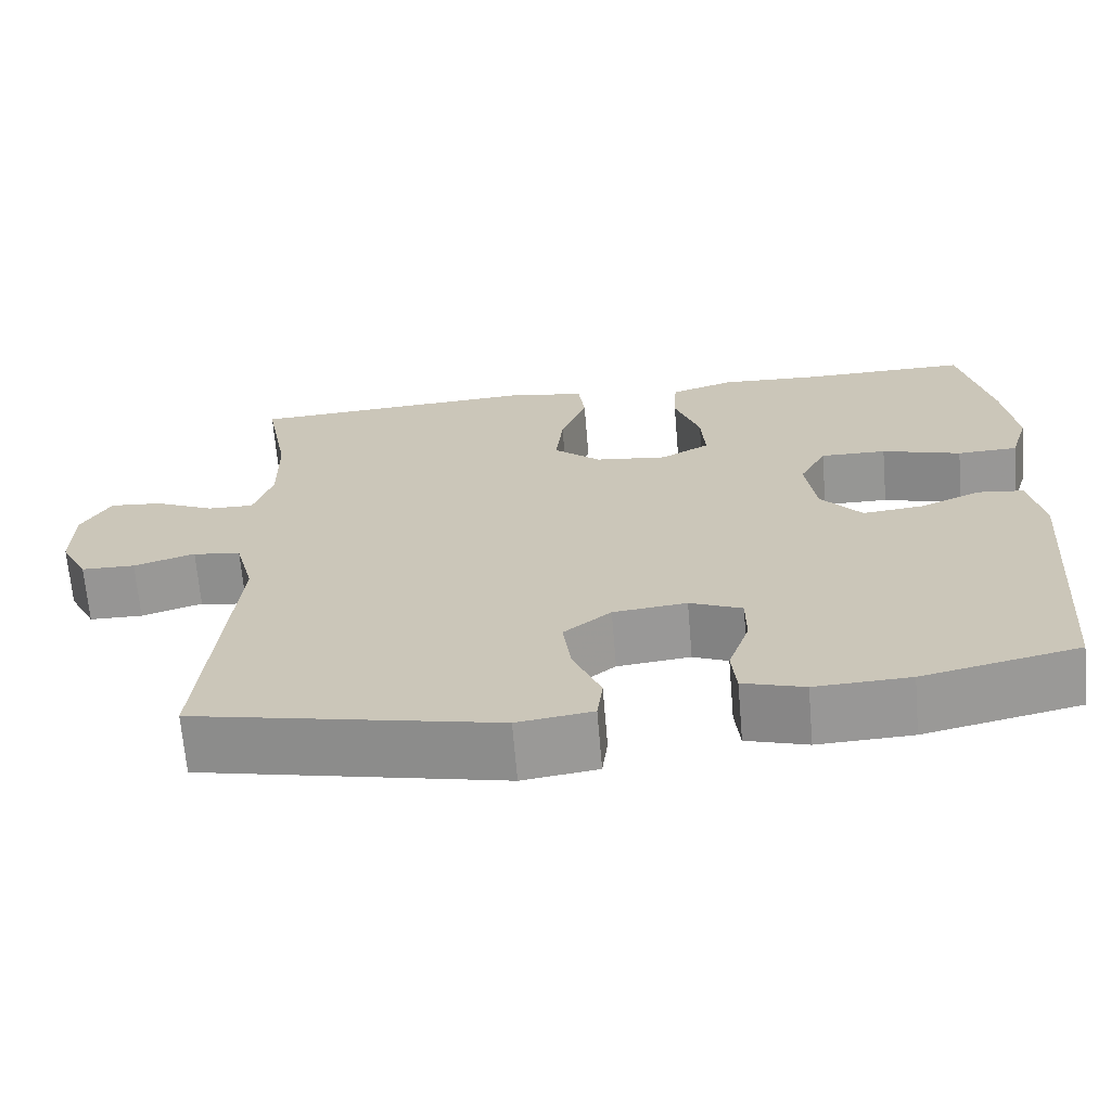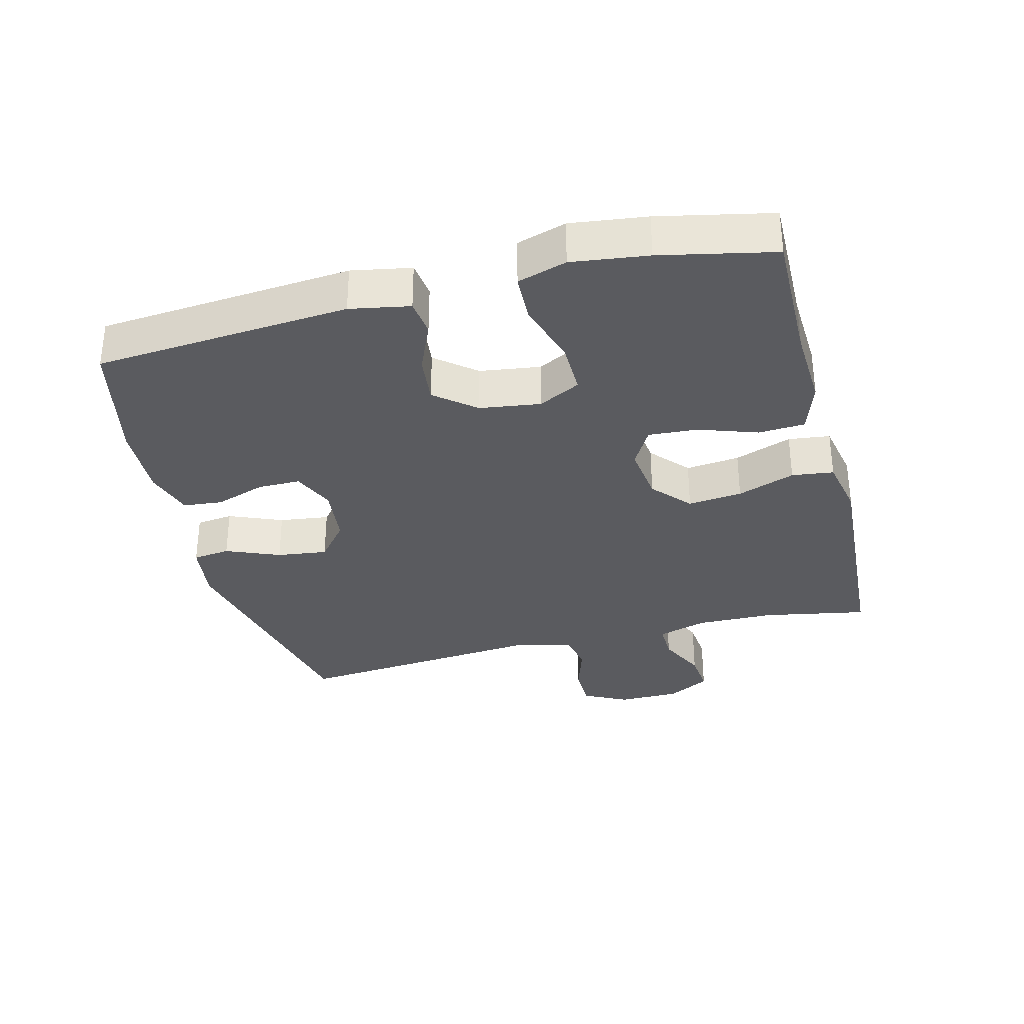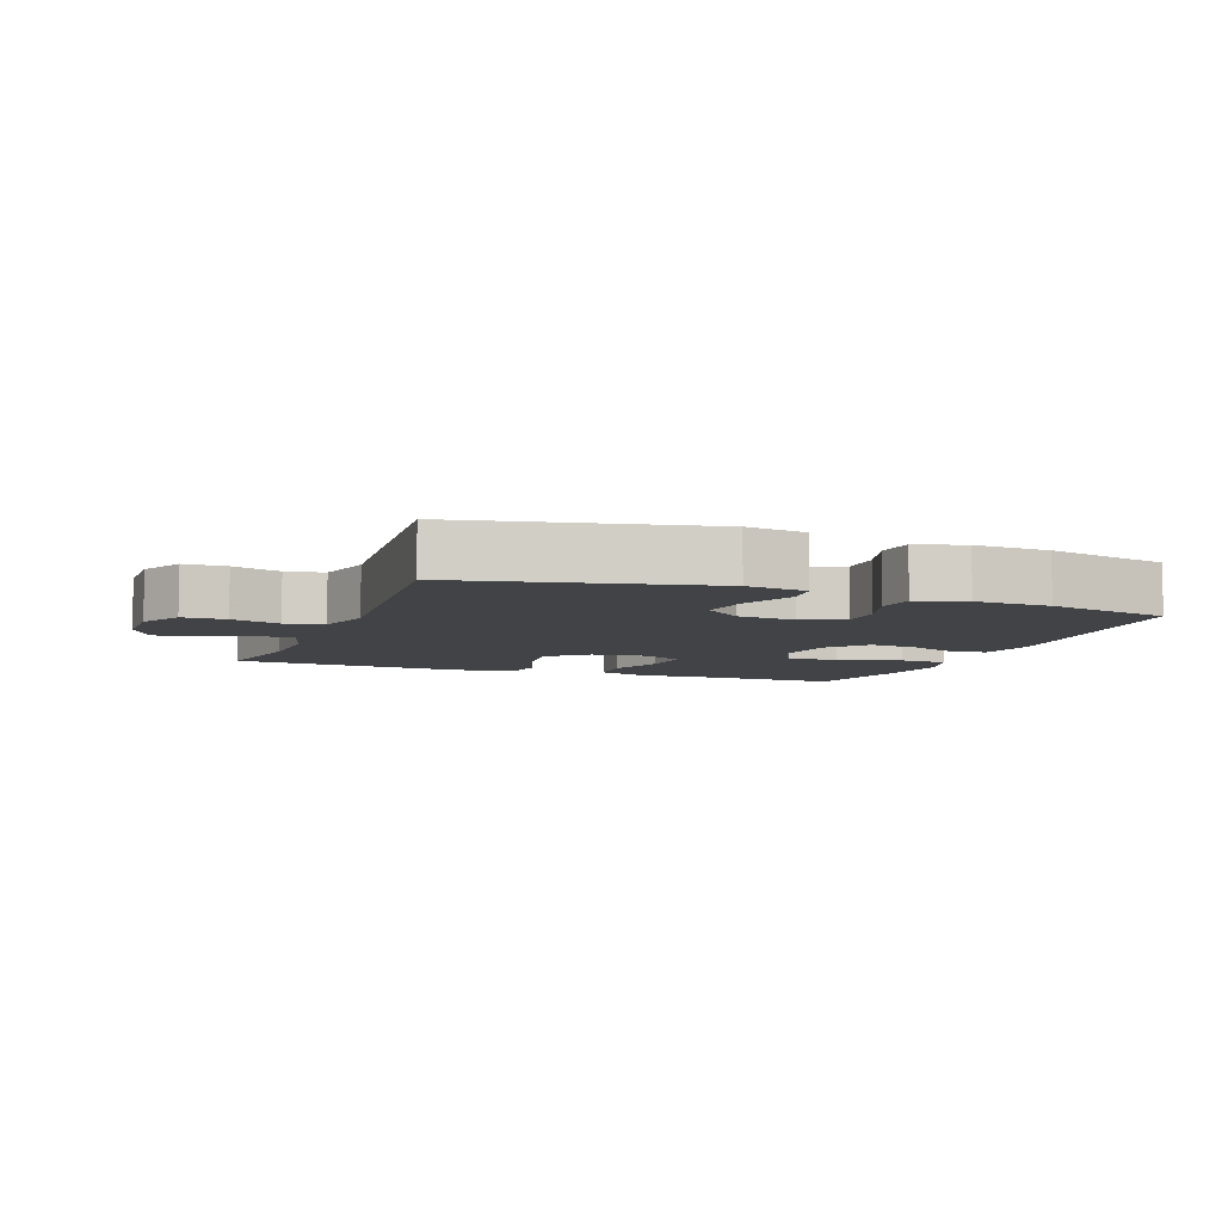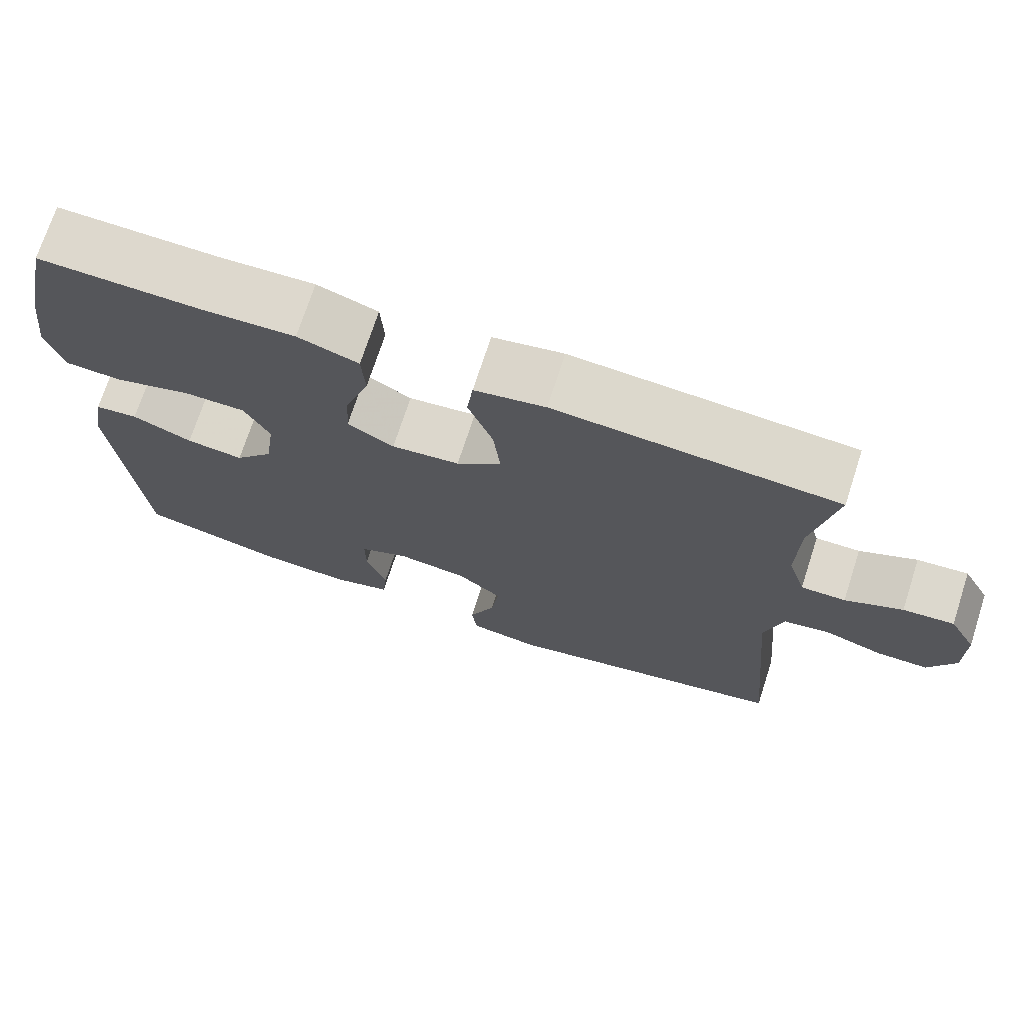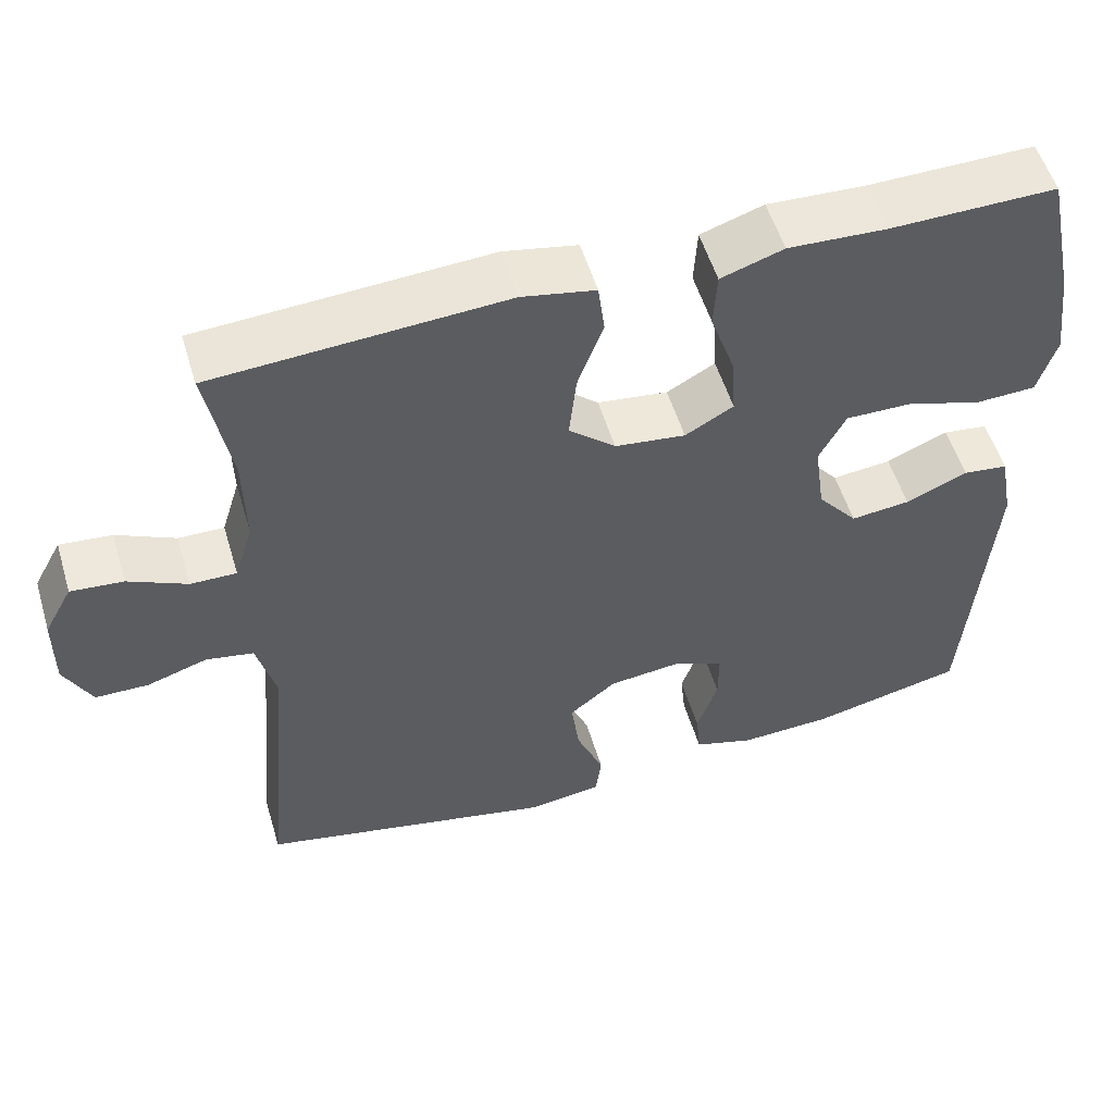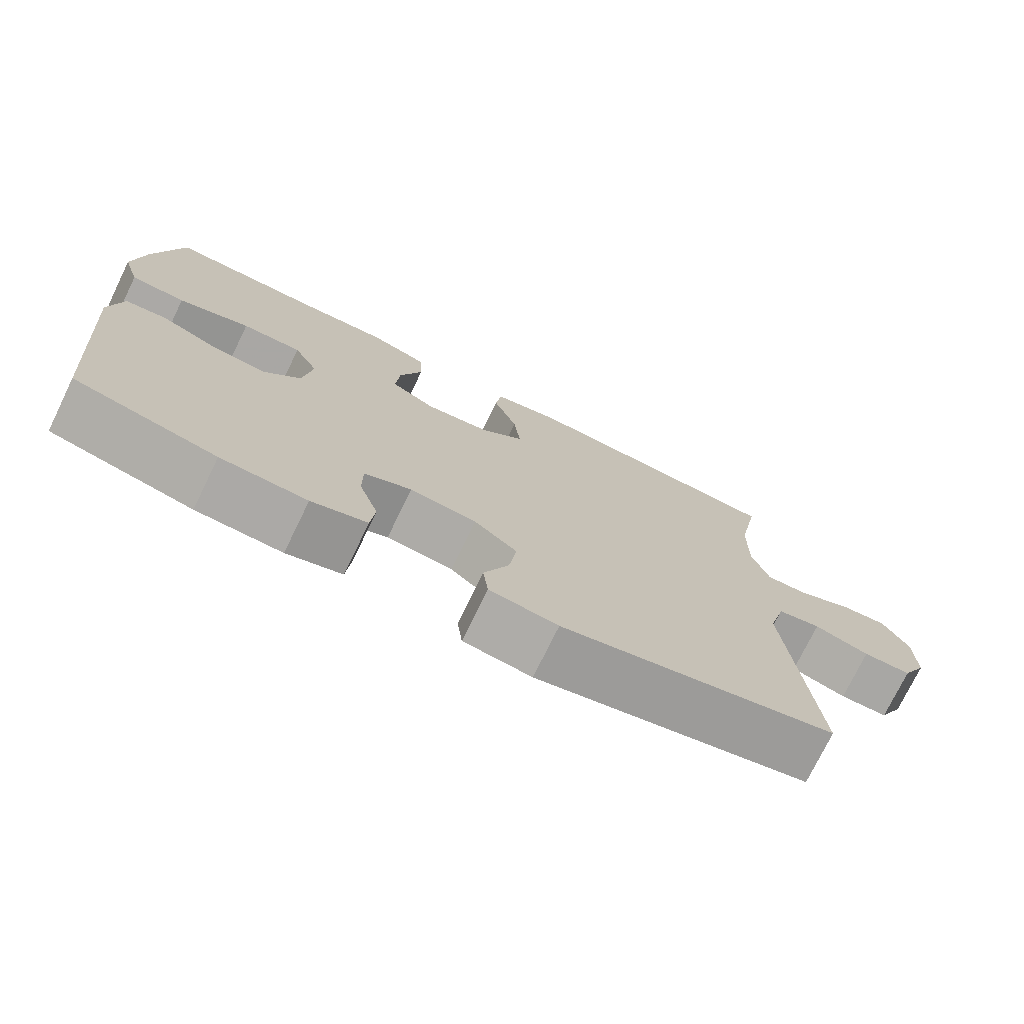
<metadata>
{"format":"obj","ext":"obj","renderer":"f3d","projection":"perspective","resolution":1024,"background":"white","views":[{"elev":-67.8,"azim":-175.2,"up":"+Z"},{"elev":-33.1,"azim":-75.6,"up":"+Y"},{"elev":-6.9,"azim":159.3,"up":"+Y"},{"elev":72.2,"azim":18.0,"up":"+Z"},{"elev":54.2,"azim":163.3,"up":"+Z"},{"elev":-74.9,"azim":-26.0,"up":"+Z"}]}
</metadata>
<code>
v -0.5 0.07 0.5
v -0.293 0.07 0.497
v -0.171 0.07 0.503
v -0.093 0.07 0.477
v -0.089 0.07 0.406
v -0.12 0.07 0.316
v -0.125 0.07 0.241
v -0.065 0.07 0.207
v 0.023 0.07 0.218
v 0.081 0.07 0.269
v 0.072 0.07 0.352
v 0.04 0.07 0.44
v 0.048 0.07 0.504
v 0.139 0.07 0.522
v 0.5 0.07 0.5
v 0.47 0.07 0.34
v 0.468 0.07 0.221
v 0.491 0.07 0.146
v 0.548 0.07 0.147
v 0.621 0.07 0.182
v 0.686 0.07 0.188
v 0.721 0.07 0.124
v 0.722 0.07 0.029
v 0.688 0.07 -0.038
v 0.622 0.07 -0.039
v 0.547 0.07 -0.015
v 0.488 0.07 -0.026
v 0.465 0.07 -0.114
v 0.5 0.07 -0.5
v 0.129 0.07 -0.581
v 0.037 0.07 -0.568
v 0.03 0.07 -0.511
v 0.064 0.07 -0.429
v 0.074 0.07 -0.352
v 0.016 0.07 -0.305
v -0.074 0.07 -0.295
v -0.138 0.07 -0.323
v -0.138 0.07 -0.388
v -0.112 0.07 -0.465
v -0.118 0.07 -0.525
v -0.193 0.07 -0.548
v -0.309 0.07 -0.543
v -0.5 0.07 -0.5
v -0.531 0.07 -0.111
v -0.514 0.07 -0.02
v -0.458 0.07 -0.013
v -0.381 0.07 -0.046
v -0.307 0.07 -0.054
v -0.257 0.07 0.007
v -0.244 0.07 0.1
v -0.277 0.07 0.164
v -0.358 0.07 0.163
v -0.455 0.07 0.133
v -0.529 0.07 0.136
v -0.552 0.07 0.211
v -0.537 0.07 0.327
v -0.5 0 0.5
v -0.293 0 0.497
v -0.171 0 0.503
v -0.093 0 0.477
v -0.089 0 0.406
v -0.12 0 0.316
v -0.125 0 0.241
v -0.065 0 0.207
v 0.023 0 0.218
v 0.081 0 0.269
v 0.072 0 0.352
v 0.04 0 0.44
v 0.048 0 0.504
v 0.139 0 0.522
v 0.5 0 0.5
v 0.47 0 0.34
v 0.468 0 0.221
v 0.491 0 0.146
v 0.548 0 0.147
v 0.621 0 0.182
v 0.686 0 0.188
v 0.721 0 0.124
v 0.722 0 0.029
v 0.688 0 -0.038
v 0.622 0 -0.039
v 0.547 0 -0.015
v 0.488 0 -0.026
v 0.465 0 -0.114
v 0.5 0 -0.5
v 0.129 0 -0.581
v 0.037 0 -0.568
v 0.03 0 -0.511
v 0.064 0 -0.429
v 0.074 0 -0.352
v 0.016 0 -0.305
v -0.074 0 -0.295
v -0.138 0 -0.323
v -0.138 0 -0.388
v -0.112 0 -0.465
v -0.118 0 -0.525
v -0.193 0 -0.548
v -0.309 0 -0.543
v -0.5 0 -0.5
v -0.531 0 -0.111
v -0.514 0 -0.02
v -0.458 0 -0.013
v -0.381 0 -0.046
v -0.307 0 -0.054
v -0.257 0 0.007
v -0.244 0 0.1
v -0.277 0 0.164
v -0.358 0 0.163
v -0.455 0 0.133
v -0.529 0 0.136
v -0.552 0 0.211
v -0.537 0 0.327
f 55 56 1 2
f 52 53 54 55
f 51 52 55 2
f 50 51 2 3
f 49 50 3 4
f 44 45 46 47
f 44 47 48
f 43 44 48
f 42 43 48 49
f 38 39 40 41
f 37 38 41 42
f 30 31 32 33
f 28 29 30 33
f 27 28 33 34
f 23 24 25 26
f 23 26 27
f 22 23 27
f 19 20 21 22
f 18 19 22 27
f 17 18 27 34
f 13 14 15 16
f 11 12 13 16
f 10 11 16 17
f 9 10 17 34
f 49 4 5 6
f 49 6 7
f 37 42 49 7
f 36 37 7 8
f 35 36 8 9
f 9 34 35
f 58 57 112 111
f 111 110 109 108
f 58 111 108 107
f 59 58 107 106
f 60 59 106 105
f 103 102 101 100
f 104 103 100
f 104 100 99
f 105 104 99 98
f 97 96 95 94
f 98 97 94 93
f 89 88 87 86
f 89 86 85 84
f 90 89 84 83
f 82 81 80 79
f 83 82 79
f 83 79 78
f 78 77 76 75
f 83 78 75 74
f 90 83 74 73
f 72 71 70 69
f 72 69 68 67
f 73 72 67 66
f 90 73 66 65
f 62 61 60 105
f 63 62 105
f 63 105 98 93
f 64 63 93 92
f 65 64 92 91
f 91 90 65
f 1 57 58 2
f 2 58 59 3
f 3 59 60 4
f 4 60 61 5
f 5 61 62 6
f 6 62 63 7
f 7 63 64 8
f 8 64 65 9
f 9 65 66 10
f 10 66 67 11
f 11 67 68 12
f 12 68 69 13
f 13 69 70 14
f 14 70 71 15
f 15 71 72 16
f 16 72 73 17
f 17 73 74 18
f 18 74 75 19
f 19 75 76 20
f 20 76 77 21
f 21 77 78 22
f 22 78 79 23
f 23 79 80 24
f 24 80 81 25
f 25 81 82 26
f 26 82 83 27
f 27 83 84 28
f 28 84 85 29
f 29 85 86 30
f 30 86 87 31
f 31 87 88 32
f 32 88 89 33
f 33 89 90 34
f 34 90 91 35
f 35 91 92 36
f 36 92 93 37
f 37 93 94 38
f 38 94 95 39
f 39 95 96 40
f 40 96 97 41
f 41 97 98 42
f 42 98 99 43
f 43 99 100 44
f 44 100 101 45
f 45 101 102 46
f 46 102 103 47
f 47 103 104 48
f 48 104 105 49
f 49 105 106 50
f 50 106 107 51
f 51 107 108 52
f 52 108 109 53
f 53 109 110 54
f 54 110 111 55
f 55 111 112 56
f 56 112 57 1

</code>
